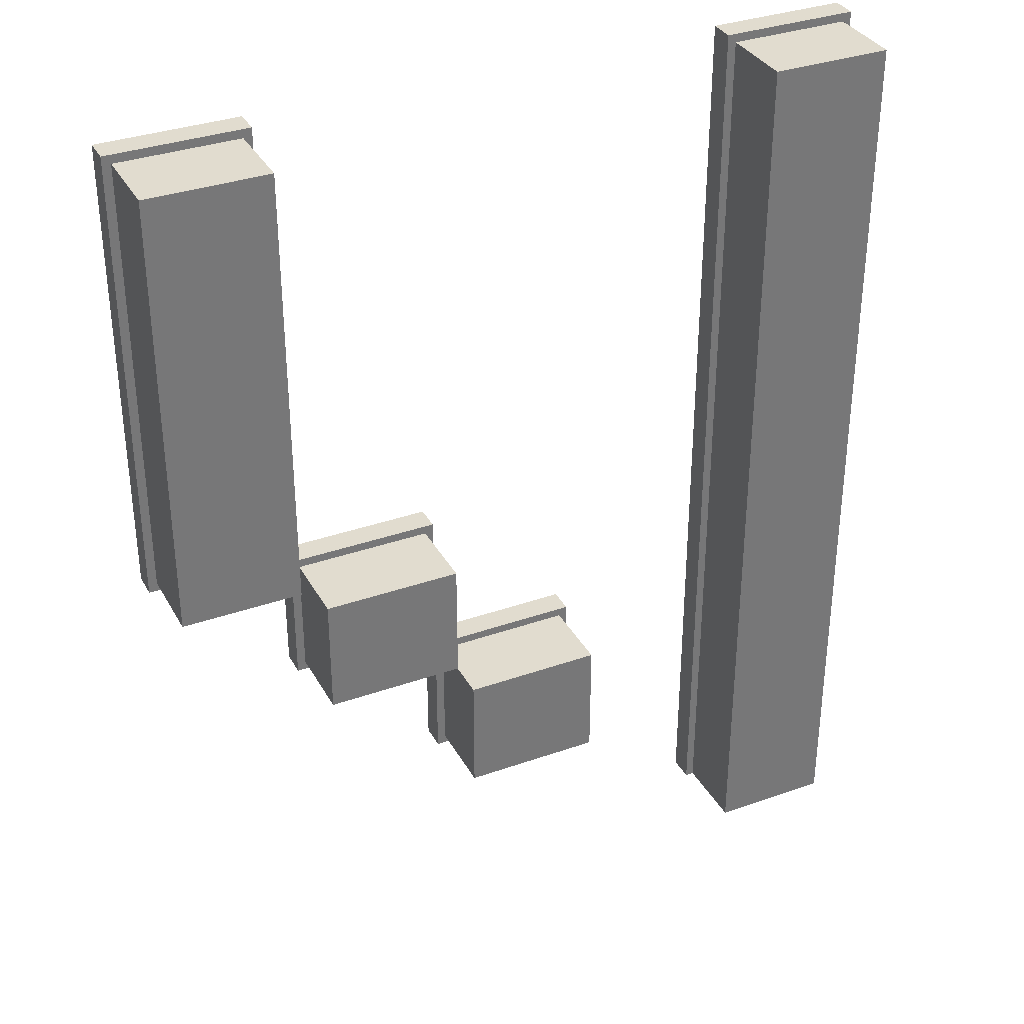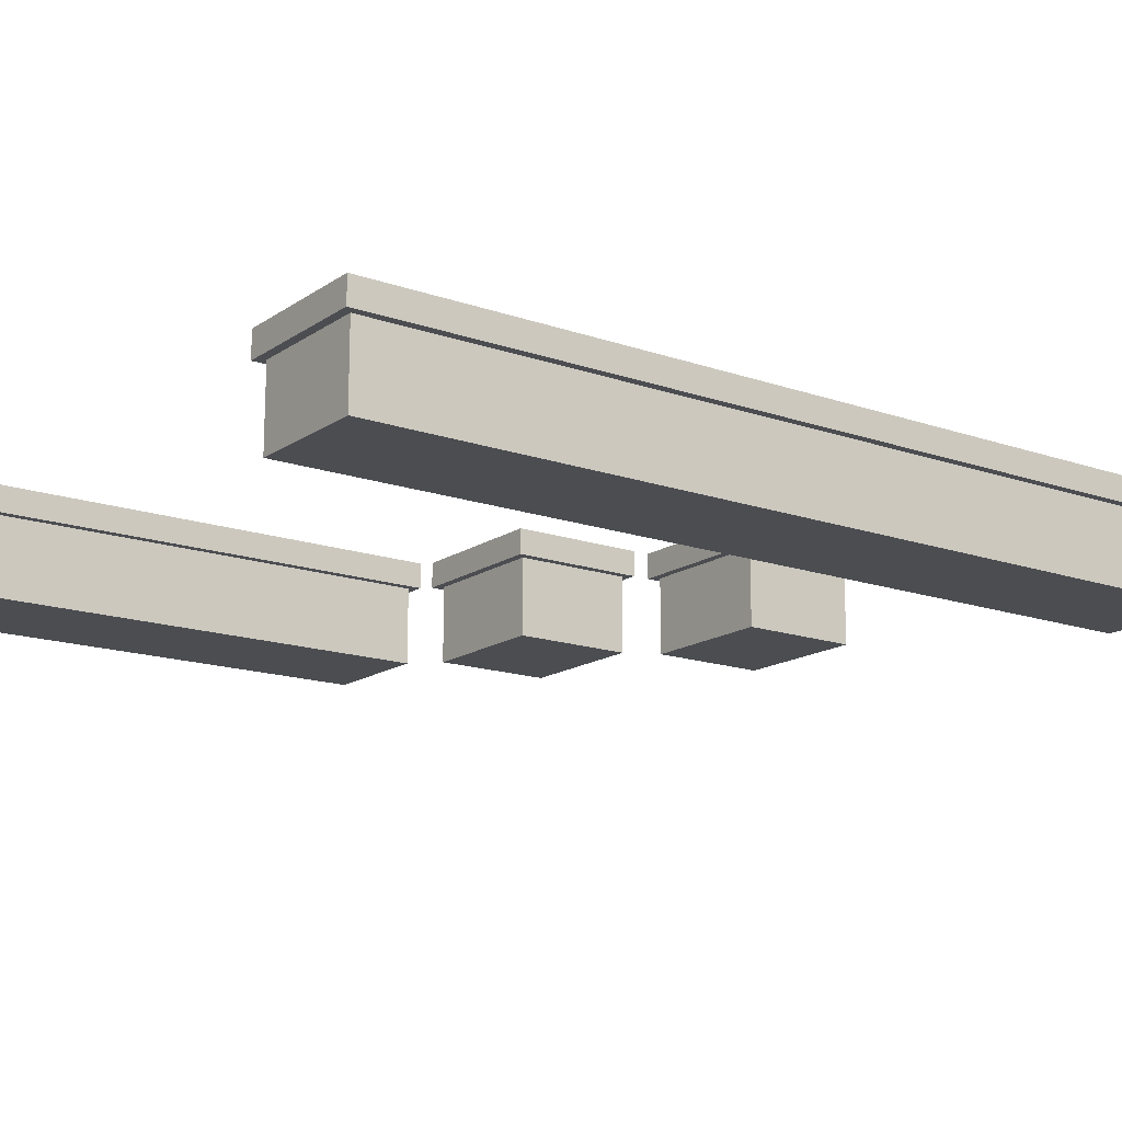
<metadata>
{"format":"obj","ext":"obj","renderer":"f3d","projection":"perspective","resolution":1024,"background":"white","views":[{"elev":34.4,"azim":-25.4,"up":"+Z"},{"elev":-15.6,"azim":53.9,"up":"+Y"}]}
</metadata>
<code>
o
v -4.4 0.9 5.4
v -4.4 0.9 0
v -4.4 1 5.4
v -4.4 1 0
v -4.4 1.1 5.4
v -4.4 1.1 0
v -4.4 1.2 5.4
v -4.4 1.2 0
v -4.3 0 5.3
v -4.3 0 0.1
v -4.3 0.1 5.1
v -4.3 0.1 0.3
v -4.3 0.2 5.2
v -4.3 0.2 5.1
v -4.3 0.2 0.3
v -4.3 0.2 0.2
v -4.3 0.7 5.2
v -4.3 0.7 5.1
v -4.3 0.7 0.3
v -4.3 0.7 0.2
v -4.3 0.8 5.1
v -4.3 0.8 0.3
v -4.3 0.9 5.3
v -4.3 0.9 0.1
v -2.7 0.9 -0.1
v -2.7 0.9 -1.7
v -2.7 1 -0.1
v -2.7 1 -1.7
v -2.7 1.1 -0.1
v -2.7 1.1 -1.7
v -2.7 1.2 -0.1
v -2.7 1.2 -1.7
v -2.6 0 -0.2
v -2.6 0 -1.6
v -2.6 0.1 -0.4
v -2.6 0.1 -1.4
v -2.6 0.2 -0.3
v -2.6 0.2 -0.4
v -2.6 0.2 -1.4
v -2.6 0.2 -1.5
v -2.6 0.7 -0.3
v -2.6 0.7 -0.4
v -2.6 0.7 -1.4
v -2.6 0.7 -1.5
v -2.6 0.8 -0.4
v -2.6 0.8 -1.4
v -2.6 0.9 -0.2
v -2.6 0.9 -1.6
v -0.9 0.9 -1.9
v -0.9 0.9 -3.5
v -0.9 1 -1.9
v -0.9 1 -3.5
v -0.9 1.1 -1.9
v -0.9 1.1 -3.5
v -0.9 1.2 -1.9
v -0.9 1.2 -3.5
v -0.8 0 -2
v -0.8 0 -3.4
v -0.8 0.1 -2.2
v -0.8 0.1 -3.2
v -0.8 0.2 -2.1
v -0.8 0.2 -2.2
v -0.8 0.2 -3.2
v -0.8 0.2 -3.3
v -0.8 0.7 -2.1
v -0.8 0.7 -2.2
v -0.8 0.7 -3.2
v -0.8 0.7 -3.3
v -0.8 0.8 -2.2
v -0.8 0.8 -3.2
v -0.8 0.9 -2
v -0.8 0.9 -3.4
v 2.8 0.9 5.4
v 2.8 0.9 -5.4
v 2.8 1 5.4
v 2.8 1 -5.4
v 2.8 1.1 5.4
v 2.8 1.1 -5.4
v 2.8 1.2 5.4
v 2.8 1.2 -5.4
v 2.9 0 5.3
v 2.9 0 -5.4
v 2.9 0.1 5.1
v 2.9 0.1 -5.2
v 2.9 0.2 5.2
v 2.9 0.2 5.1
v 2.9 0.2 -5.2
v 2.9 0.2 -5.3
v 2.9 0.7 5.2
v 2.9 0.7 5.1
v 2.9 0.7 -5.2
v 2.9 0.7 -5.3
v 2.9 0.8 5.1
v 2.9 0.8 -5.2
v 2.9 0.9 5.3
v 2.9 0.9 -5.4
v -2.9 0 5.3
v -2.9 0 0.1
v -2.9 0.1 5.1
v -2.9 0.1 0.3
v -2.9 0.2 5.2
v -2.9 0.2 5.1
v -2.9 0.2 0.3
v -2.9 0.2 0.2
v -2.9 0.7 5.2
v -2.9 0.7 5.1
v -2.9 0.7 0.3
v -2.9 0.7 0.2
v -2.9 0.8 5.1
v -2.9 0.8 0.3
v -2.9 0.9 5.3
v -2.9 0.9 0.1
v -2.8 0.9 5.4
v -2.8 0.9 0
v -2.8 1 5.4
v -2.8 1 0
v -2.8 1.1 5.4
v -2.8 1.1 0
v -2.8 1.2 5.4
v -2.8 1.2 0
v -1 0 -0.2
v -1 0 -1.6
v -1 0.1 -0.4
v -1 0.1 -1.4
v -1 0.2 -0.3
v -1 0.2 -0.4
v -1 0.2 -1.4
v -1 0.2 -1.5
v -1 0.7 -0.3
v -1 0.7 -0.4
v -1 0.7 -1.4
v -1 0.7 -1.5
v -1 0.8 -0.4
v -1 0.8 -1.4
v -1 0.9 -0.2
v -1 0.9 -1.6
v -0.9 0.9 -0.1
v -0.9 0.9 -1.7
v -0.9 1 -0.1
v -0.9 1 -1.7
v -0.9 1.1 -0.1
v -0.9 1.1 -1.7
v -0.9 1.2 -0.1
v -0.9 1.2 -1.7
v 0.8 0 -2
v 0.8 0 -3.4
v 0.8 0.1 -2.2
v 0.8 0.1 -3.2
v 0.8 0.2 -2.1
v 0.8 0.2 -2.2
v 0.8 0.2 -3.2
v 0.8 0.2 -3.3
v 0.8 0.7 -2.1
v 0.8 0.7 -2.2
v 0.8 0.7 -3.2
v 0.8 0.7 -3.3
v 0.8 0.8 -2.2
v 0.8 0.8 -3.2
v 0.8 0.9 -2
v 0.8 0.9 -3.4
v 0.9 0.9 -1.9
v 0.9 0.9 -3.5
v 0.9 1 -1.9
v 0.9 1 -3.5
v 0.9 1.1 -1.9
v 0.9 1.1 -3.5
v 0.9 1.2 -1.9
v 0.9 1.2 -3.5
v 4.3 0 5.3
v 4.3 0 -5.4
v 4.3 0.1 5.1
v 4.3 0.1 -5.2
v 4.3 0.2 5.2
v 4.3 0.2 5.1
v 4.3 0.2 -5.2
v 4.3 0.2 -5.3
v 4.3 0.7 5.2
v 4.3 0.7 5.1
v 4.3 0.7 -5.2
v 4.3 0.7 -5.3
v 4.3 0.8 5.1
v 4.3 0.8 -5.2
v 4.3 0.9 5.3
v 4.3 0.9 -5.4
v 4.4 0.9 5.4
v 4.4 0.9 -5.4
v 4.4 1 5.4
v 4.4 1 -5.4
v 4.4 1.1 5.4
v 4.4 1.1 -5.4
v 4.4 1.2 5.4
v 4.4 1.2 -5.4
v -4.4 0.9 5.4
v -4.4 1 5.4
v -4.4 1.1 5.4
v -4.4 1.2 5.4
v -2.8 0.9 5.4
v -2.8 1 5.4
v -2.8 1.1 5.4
v -2.8 1.2 5.4
v 2.8 0.9 5.4
v 2.8 1 5.4
v 2.8 1.1 5.4
v 2.8 1.2 5.4
v 4.4 0.9 5.4
v 4.4 1 5.4
v 4.4 1.1 5.4
v 4.4 1.2 5.4
v -4.3 0 5.3
v -4.3 0.9 5.3
v -4.2 0.2 5.3
v -4.2 0.7 5.3
v -4.1 0.1 5.3
v -4.1 0.2 5.3
v -4.1 0.7 5.3
v -4.1 0.8 5.3
v -3.1 0.1 5.3
v -3.1 0.2 5.3
v -3.1 0.7 5.3
v -3.1 0.8 5.3
v -3 0.2 5.3
v -3 0.7 5.3
v -2.9 0 5.3
v -2.9 0.9 5.3
v 2.9 0 5.3
v 2.9 0.9 5.3
v 3 0.2 5.3
v 3 0.7 5.3
v 3.1 0.1 5.3
v 3.1 0.2 5.3
v 3.1 0.7 5.3
v 3.1 0.8 5.3
v 4.1 0.1 5.3
v 4.1 0.2 5.3
v 4.1 0.7 5.3
v 4.1 0.8 5.3
v 4.2 0.2 5.3
v 4.2 0.7 5.3
v 4.3 0 5.3
v 4.3 0.9 5.3
v -2.7 0.9 -0.1
v -2.7 1 -0.1
v -2.7 1.1 -0.1
v -2.7 1.2 -0.1
v -0.9 0.9 -0.1
v -0.9 1 -0.1
v -0.9 1.1 -0.1
v -0.9 1.2 -0.1
v -2.6 0 -0.2
v -2.6 0.9 -0.2
v -2.5 0.2 -0.2
v -2.5 0.7 -0.2
v -2.4 0.1 -0.2
v -2.4 0.2 -0.2
v -2.4 0.7 -0.2
v -2.4 0.8 -0.2
v -1.2 0.1 -0.2
v -1.2 0.2 -0.2
v -1.2 0.7 -0.2
v -1.2 0.8 -0.2
v -1.1 0.2 -0.2
v -1.1 0.7 -0.2
v -1 0 -0.2
v -1 0.9 -0.2
v -0.9 0.9 -1.9
v -0.9 1 -1.9
v -0.9 1.1 -1.9
v -0.9 1.2 -1.9
v 0.9 0.9 -1.9
v 0.9 1 -1.9
v 0.9 1.1 -1.9
v 0.9 1.2 -1.9
v -0.8 0 -2
v -0.8 0.9 -2
v -0.7 0.2 -2
v -0.7 0.7 -2
v -0.6 0.1 -2
v -0.6 0.2 -2
v -0.6 0.7 -2
v -0.6 0.8 -2
v 0.6 0.1 -2
v 0.6 0.2 -2
v 0.6 0.7 -2
v 0.6 0.8 -2
v 0.7 0.2 -2
v 0.7 0.7 -2
v 0.8 0 -2
v 0.8 0.9 -2
v -4.3 0 0.1
v -4.3 0.9 0.1
v -4.2 0.2 0.1
v -4.2 0.7 0.1
v -4.1 0.1 0.1
v -4.1 0.2 0.1
v -4.1 0.7 0.1
v -4.1 0.8 0.1
v -3.1 0.1 0.1
v -3.1 0.2 0.1
v -3.1 0.7 0.1
v -3.1 0.8 0.1
v -3 0.2 0.1
v -3 0.7 0.1
v -2.9 0 0.1
v -2.9 0.9 0.1
v -4.4 0.9 0
v -4.4 1 0
v -4.4 1.1 0
v -4.4 1.2 0
v -2.8 0.9 0
v -2.8 1 0
v -2.8 1.1 0
v -2.8 1.2 0
v -2.6 0 -1.6
v -2.6 0.9 -1.6
v -2.5 0.2 -1.6
v -2.5 0.7 -1.6
v -2.4 0.1 -1.6
v -2.4 0.2 -1.6
v -2.4 0.7 -1.6
v -2.4 0.8 -1.6
v -1.2 0.1 -1.6
v -1.2 0.2 -1.6
v -1.2 0.7 -1.6
v -1.2 0.8 -1.6
v -1.1 0.2 -1.6
v -1.1 0.7 -1.6
v -1 0 -1.6
v -1 0.9 -1.6
v -2.7 0.9 -1.7
v -2.7 1 -1.7
v -2.7 1.1 -1.7
v -2.7 1.2 -1.7
v -0.9 0.9 -1.7
v -0.9 1 -1.7
v -0.9 1.1 -1.7
v -0.9 1.2 -1.7
v -0.8 0 -3.4
v -0.8 0.9 -3.4
v -0.7 0.2 -3.4
v -0.7 0.7 -3.4
v -0.6 0.1 -3.4
v -0.6 0.2 -3.4
v -0.6 0.7 -3.4
v -0.6 0.8 -3.4
v 0.6 0.1 -3.4
v 0.6 0.2 -3.4
v 0.6 0.7 -3.4
v 0.6 0.8 -3.4
v 0.7 0.2 -3.4
v 0.7 0.7 -3.4
v 0.8 0 -3.4
v 0.8 0.9 -3.4
v -0.9 0.9 -3.5
v -0.9 1 -3.5
v -0.9 1.1 -3.5
v -0.9 1.2 -3.5
v 0.9 0.9 -3.5
v 0.9 1 -3.5
v 0.9 1.1 -3.5
v 0.9 1.2 -3.5
v 2.8 0.9 -5.4
v 2.8 1 -5.4
v 2.8 1.1 -5.4
v 2.8 1.2 -5.4
v 2.9 0 -5.4
v 2.9 0.9 -5.4
v 3 0.2 -5.4
v 3 0.7 -5.4
v 3.1 0.1 -5.4
v 3.1 0.2 -5.4
v 3.1 0.7 -5.4
v 3.1 0.8 -5.4
v 4.1 0.1 -5.4
v 4.1 0.2 -5.4
v 4.1 0.7 -5.4
v 4.1 0.8 -5.4
v 4.2 0.2 -5.4
v 4.2 0.7 -5.4
v 4.3 0 -5.4
v 4.3 0.9 -5.4
v 4.4 0.9 -5.4
v 4.4 1 -5.4
v 4.4 1.1 -5.4
v 4.4 1.2 -5.4
v -4.3 0 5.3
v -2.9 0 5.3
v 2.9 0 5.3
v 4.3 0 5.3
v -4.2 0 5.2
v -3 0 5.2
v 3 0 5.2
v 4.2 0 5.2
v -4.2 0 3.8
v -3 0 3.8
v -4.2 0 2
v -3 0 2
v 3 0 0.7
v 4.2 0 0.7
v 3 0 0.6
v 4.2 0 0.6
v -4.2 0 0.2
v -3 0 0.2
v -4.3 0 0.1
v -2.9 0 0.1
v -2.6 0 -0.2
v -1 0 -0.2
v -2.5 0 -0.3
v -1.1 0 -0.3
v -2.5 0 -1.5
v -1.1 0 -1.5
v -2.6 0 -1.6
v -1 0 -1.6
v 3 0 -1.9
v 4.2 0 -1.9
v -0.8 0 -2
v 0.8 0 -2
v 3 0 -2
v 4.2 0 -2
v -0.7 0 -2.1
v 0.7 0 -2.1
v -0.7 0 -3.3
v 0.7 0 -3.3
v -0.8 0 -3.4
v 0.8 0 -3.4
v 3 0 -5.2
v 4.2 0 -5.2
v 2.9 0 -5.4
v 4.3 0 -5.4
v -4.4 0.9 5.4
v -2.8 0.9 5.4
v 2.8 0.9 5.4
v 4.4 0.9 5.4
v -4.3 0.9 5.3
v -2.9 0.9 5.3
v 2.9 0.9 5.3
v 4.3 0.9 5.3
v -4.3 0.9 0.1
v -2.9 0.9 0.1
v -4.4 0.9 0
v -2.8 0.9 0
v -2.7 0.9 -0.1
v -0.9 0.9 -0.1
v -2.6 0.9 -0.2
v -1 0.9 -0.2
v -2.6 0.9 -1.6
v -1 0.9 -1.6
v -2.7 0.9 -1.7
v -0.9 0.9 -1.7
v -0.9 0.9 -1.9
v 0.9 0.9 -1.9
v -0.8 0.9 -2
v 0.8 0.9 -2
v -0.8 0.9 -3.4
v 0.8 0.9 -3.4
v -0.9 0.9 -3.5
v 0.9 0.9 -3.5
v 2.8 0.9 -5.4
v 2.9 0.9 -5.4
v 4.3 0.9 -5.4
v 4.4 0.9 -5.4
v -4.4 1.2 5.4
v -2.8 1.2 5.4
v 2.8 1.2 5.4
v 4.4 1.2 5.4
v -4.4 1.2 0
v -2.8 1.2 0
v -2.7 1.2 -0.1
v -0.9 1.2 -0.1
v -2.7 1.2 -1.7
v -0.9 1.2 -1.7
v -0.9 1.2 -1.9
v 0.9 1.2 -1.9
v -0.9 1.2 -3.5
v 0.9 1.2 -3.5
v 2.8 1.2 -5.4
v 4.4 1.2 -5.4
f 3 2 1
f 4 2 3
f 5 4 3
f 6 4 5
f 7 6 5
f 8 6 7
f 11 10 9
f 12 10 11
f 13 11 9
f 14 12 11
f 14 11 13
f 15 10 12
f 15 12 14
f 16 10 15
f 17 14 13
f 17 13 9
f 17 16 15
f 17 15 14
f 18 16 17
f 19 16 18
f 20 10 16
f 20 16 19
f 21 19 18
f 21 18 17
f 22 20 19
f 22 19 21
f 23 17 9
f 23 21 17
f 23 22 21
f 24 10 20
f 24 22 23
f 24 20 22
f 27 26 25
f 28 26 27
f 29 28 27
f 30 28 29
f 31 30 29
f 32 30 31
f 35 34 33
f 36 34 35
f 37 35 33
f 38 36 35
f 38 35 37
f 39 34 36
f 39 36 38
f 40 34 39
f 41 38 37
f 41 37 33
f 41 40 39
f 41 39 38
f 42 40 41
f 43 40 42
f 44 34 40
f 44 40 43
f 45 43 42
f 45 42 41
f 46 44 43
f 46 43 45
f 47 41 33
f 47 45 41
f 47 46 45
f 48 34 44
f 48 46 47
f 48 44 46
f 51 50 49
f 52 50 51
f 53 52 51
f 54 52 53
f 55 54 53
f 56 54 55
f 59 58 57
f 60 58 59
f 61 59 57
f 62 60 59
f 62 59 61
f 63 58 60
f 63 60 62
f 64 58 63
f 65 62 61
f 65 61 57
f 65 64 63
f 65 63 62
f 66 64 65
f 67 64 66
f 68 58 64
f 68 64 67
f 69 67 66
f 69 66 65
f 70 68 67
f 70 67 69
f 71 65 57
f 71 69 65
f 71 70 69
f 72 58 68
f 72 70 71
f 72 68 70
f 75 74 73
f 76 74 75
f 77 76 75
f 78 76 77
f 79 78 77
f 80 78 79
f 83 82 81
f 84 82 83
f 85 83 81
f 86 84 83
f 86 83 85
f 87 82 84
f 87 84 86
f 88 82 87
f 89 86 85
f 89 85 81
f 89 88 87
f 89 87 86
f 90 88 89
f 91 88 90
f 92 82 88
f 92 88 91
f 93 91 90
f 93 90 89
f 94 92 91
f 94 91 93
f 95 89 81
f 95 93 89
f 95 94 93
f 96 82 92
f 96 94 95
f 96 92 94
f 97 98 99
f 99 98 100
f 97 99 101
f 99 100 102
f 101 99 102
f 100 98 103
f 102 100 103
f 103 98 104
f 101 102 105
f 97 101 105
f 103 104 105
f 102 103 105
f 105 104 106
f 106 104 107
f 104 98 108
f 107 104 108
f 106 107 109
f 105 106 109
f 107 108 110
f 109 107 110
f 97 105 111
f 105 109 111
f 109 110 111
f 108 98 112
f 111 110 112
f 110 108 112
f 113 114 115
f 115 114 116
f 115 116 117
f 117 116 118
f 117 118 119
f 119 118 120
f 121 122 123
f 123 122 124
f 121 123 125
f 123 124 126
f 125 123 126
f 124 122 127
f 126 124 127
f 127 122 128
f 125 126 129
f 121 125 129
f 127 128 129
f 126 127 129
f 129 128 130
f 130 128 131
f 128 122 132
f 131 128 132
f 130 131 133
f 129 130 133
f 131 132 134
f 133 131 134
f 121 129 135
f 129 133 135
f 133 134 135
f 132 122 136
f 135 134 136
f 134 132 136
f 137 138 139
f 139 138 140
f 139 140 141
f 141 140 142
f 141 142 143
f 143 142 144
f 145 146 147
f 147 146 148
f 145 147 149
f 147 148 150
f 149 147 150
f 148 146 151
f 150 148 151
f 151 146 152
f 149 150 153
f 145 149 153
f 151 152 153
f 150 151 153
f 153 152 154
f 154 152 155
f 152 146 156
f 155 152 156
f 154 155 157
f 153 154 157
f 155 156 158
f 157 155 158
f 145 153 159
f 153 157 159
f 157 158 159
f 156 146 160
f 159 158 160
f 158 156 160
f 161 162 163
f 163 162 164
f 163 164 165
f 165 164 166
f 165 166 167
f 167 166 168
f 169 170 171
f 171 170 172
f 169 171 173
f 171 172 174
f 173 171 174
f 172 170 175
f 174 172 175
f 175 170 176
f 173 174 177
f 169 173 177
f 175 176 177
f 174 175 177
f 177 176 178
f 178 176 179
f 176 170 180
f 179 176 180
f 178 179 181
f 177 178 181
f 179 180 182
f 181 179 182
f 169 177 183
f 177 181 183
f 181 182 183
f 180 170 184
f 183 182 184
f 182 180 184
f 185 186 187
f 187 186 188
f 187 188 189
f 189 188 190
f 189 190 191
f 191 190 192
f 197 194 193
f 198 195 194
f 198 194 197
f 199 196 195
f 199 195 198
f 200 196 199
f 205 202 201
f 206 203 202
f 206 202 205
f 207 204 203
f 207 203 206
f 208 204 207
f 211 210 209
f 212 210 211
f 213 211 209
f 214 212 211
f 214 211 213
f 215 210 212
f 215 212 214
f 216 210 215
f 217 214 213
f 217 213 209
f 217 216 215
f 217 215 214
f 218 216 217
f 219 216 218
f 220 210 216
f 220 216 219
f 221 219 218
f 221 218 217
f 222 220 219
f 222 219 221
f 223 217 209
f 223 221 217
f 223 222 221
f 224 210 220
f 224 222 223
f 224 220 222
f 227 226 225
f 228 226 227
f 229 227 225
f 230 228 227
f 230 227 229
f 231 226 228
f 231 228 230
f 232 226 231
f 233 230 229
f 233 229 225
f 233 232 231
f 233 231 230
f 234 232 233
f 235 232 234
f 236 226 232
f 236 232 235
f 237 235 234
f 237 234 233
f 238 236 235
f 238 235 237
f 239 233 225
f 239 237 233
f 239 238 237
f 240 226 236
f 240 238 239
f 240 236 238
f 245 242 241
f 246 243 242
f 246 242 245
f 247 244 243
f 247 243 246
f 248 244 247
f 251 250 249
f 252 250 251
f 253 251 249
f 254 252 251
f 254 251 253
f 255 250 252
f 255 252 254
f 256 250 255
f 257 254 253
f 257 253 249
f 257 256 255
f 257 255 254
f 258 256 257
f 259 256 258
f 260 250 256
f 260 256 259
f 261 259 258
f 261 258 257
f 262 260 259
f 262 259 261
f 263 257 249
f 263 261 257
f 263 262 261
f 264 250 260
f 264 262 263
f 264 260 262
f 269 266 265
f 270 267 266
f 270 266 269
f 271 268 267
f 271 267 270
f 272 268 271
f 275 274 273
f 276 274 275
f 277 275 273
f 278 276 275
f 278 275 277
f 279 274 276
f 279 276 278
f 280 274 279
f 281 278 277
f 281 277 273
f 281 280 279
f 281 279 278
f 282 280 281
f 283 280 282
f 284 274 280
f 284 280 283
f 285 283 282
f 285 282 281
f 286 284 283
f 286 283 285
f 287 281 273
f 287 285 281
f 287 286 285
f 288 274 284
f 288 286 287
f 288 284 286
f 289 290 291
f 291 290 292
f 289 291 293
f 291 292 294
f 293 291 294
f 292 290 295
f 294 292 295
f 295 290 296
f 293 294 297
f 289 293 297
f 295 296 297
f 294 295 297
f 297 296 298
f 298 296 299
f 296 290 300
f 299 296 300
f 298 299 301
f 297 298 301
f 299 300 302
f 301 299 302
f 289 297 303
f 297 301 303
f 301 302 303
f 300 290 304
f 303 302 304
f 302 300 304
f 305 306 309
f 306 307 310
f 309 306 310
f 307 308 311
f 310 307 311
f 311 308 312
f 313 314 315
f 315 314 316
f 313 315 317
f 315 316 318
f 317 315 318
f 316 314 319
f 318 316 319
f 319 314 320
f 317 318 321
f 313 317 321
f 319 320 321
f 318 319 321
f 321 320 322
f 322 320 323
f 320 314 324
f 323 320 324
f 322 323 325
f 321 322 325
f 323 324 326
f 325 323 326
f 313 321 327
f 321 325 327
f 325 326 327
f 324 314 328
f 327 326 328
f 326 324 328
f 329 330 333
f 330 331 334
f 333 330 334
f 331 332 335
f 334 331 335
f 335 332 336
f 337 338 339
f 339 338 340
f 337 339 341
f 339 340 342
f 341 339 342
f 340 338 343
f 342 340 343
f 343 338 344
f 341 342 345
f 337 341 345
f 343 344 345
f 342 343 345
f 345 344 346
f 346 344 347
f 344 338 348
f 347 344 348
f 346 347 349
f 345 346 349
f 347 348 350
f 349 347 350
f 337 345 351
f 345 349 351
f 349 350 351
f 348 338 352
f 351 350 352
f 350 348 352
f 353 354 357
f 354 355 358
f 357 354 358
f 355 356 359
f 358 355 359
f 359 356 360
f 361 362 366
f 365 366 367
f 367 366 368
f 365 367 369
f 367 368 370
f 369 367 370
f 368 366 371
f 370 368 371
f 371 366 372
f 369 370 373
f 365 369 373
f 371 372 373
f 370 371 373
f 373 372 374
f 374 372 375
f 372 366 376
f 375 372 376
f 374 375 377
f 373 374 377
f 375 376 378
f 377 375 378
f 365 373 379
f 373 377 379
f 377 378 379
f 366 362 380
f 379 378 380
f 376 366 380
f 378 376 380
f 380 362 381
f 362 363 382
f 381 362 382
f 363 364 383
f 382 363 383
f 383 364 384
f 389 386 385
f 390 386 389
f 391 388 387
f 392 388 391
f 393 389 385
f 393 390 389
f 394 386 390
f 394 390 393
f 395 393 385
f 395 394 393
f 396 386 394
f 396 394 395
f 397 392 391
f 397 391 387
f 398 388 392
f 398 392 397
f 399 397 387
f 399 398 397
f 400 388 398
f 400 398 399
f 401 395 385
f 401 396 395
f 402 386 396
f 402 396 401
f 403 401 385
f 403 402 401
f 404 386 402
f 404 402 403
f 407 406 405
f 408 406 407
f 409 407 405
f 409 408 407
f 410 406 408
f 410 408 409
f 411 409 405
f 411 410 409
f 412 406 410
f 412 410 411
f 413 399 387
f 413 400 399
f 414 388 400
f 414 400 413
f 417 413 387
f 417 414 413
f 418 388 414
f 418 414 417
f 419 416 415
f 420 416 419
f 421 419 415
f 421 420 419
f 422 416 420
f 422 420 421
f 423 421 415
f 423 422 421
f 424 416 422
f 424 422 423
f 425 417 387
f 425 418 417
f 426 388 418
f 426 418 425
f 427 425 387
f 427 426 425
f 428 388 426
f 428 426 427
f 433 430 429
f 434 430 433
f 435 432 431
f 436 432 435
f 437 433 429
f 438 430 434
f 439 437 429
f 439 438 437
f 440 430 438
f 440 438 439
f 443 442 441
f 444 442 443
f 445 443 441
f 446 442 444
f 447 445 441
f 447 446 445
f 448 442 446
f 448 446 447
f 451 450 449
f 452 450 451
f 453 451 449
f 454 450 452
f 455 453 449
f 455 454 453
f 456 450 454
f 456 454 455
f 457 435 431
f 458 435 457
f 459 432 436
f 460 432 459
f 461 462 465
f 465 462 466
f 467 468 469
f 469 468 470
f 471 472 473
f 473 472 474
f 463 464 475
f 475 464 476

</code>
